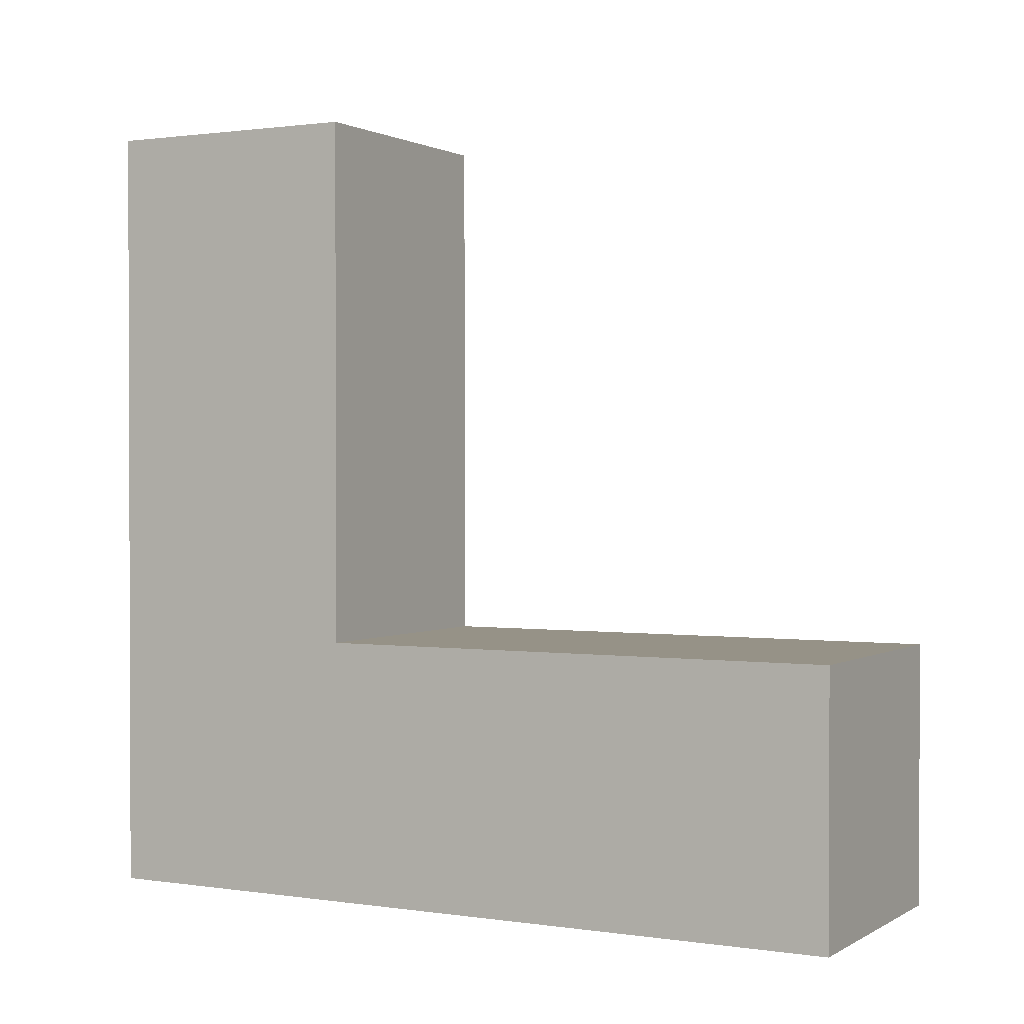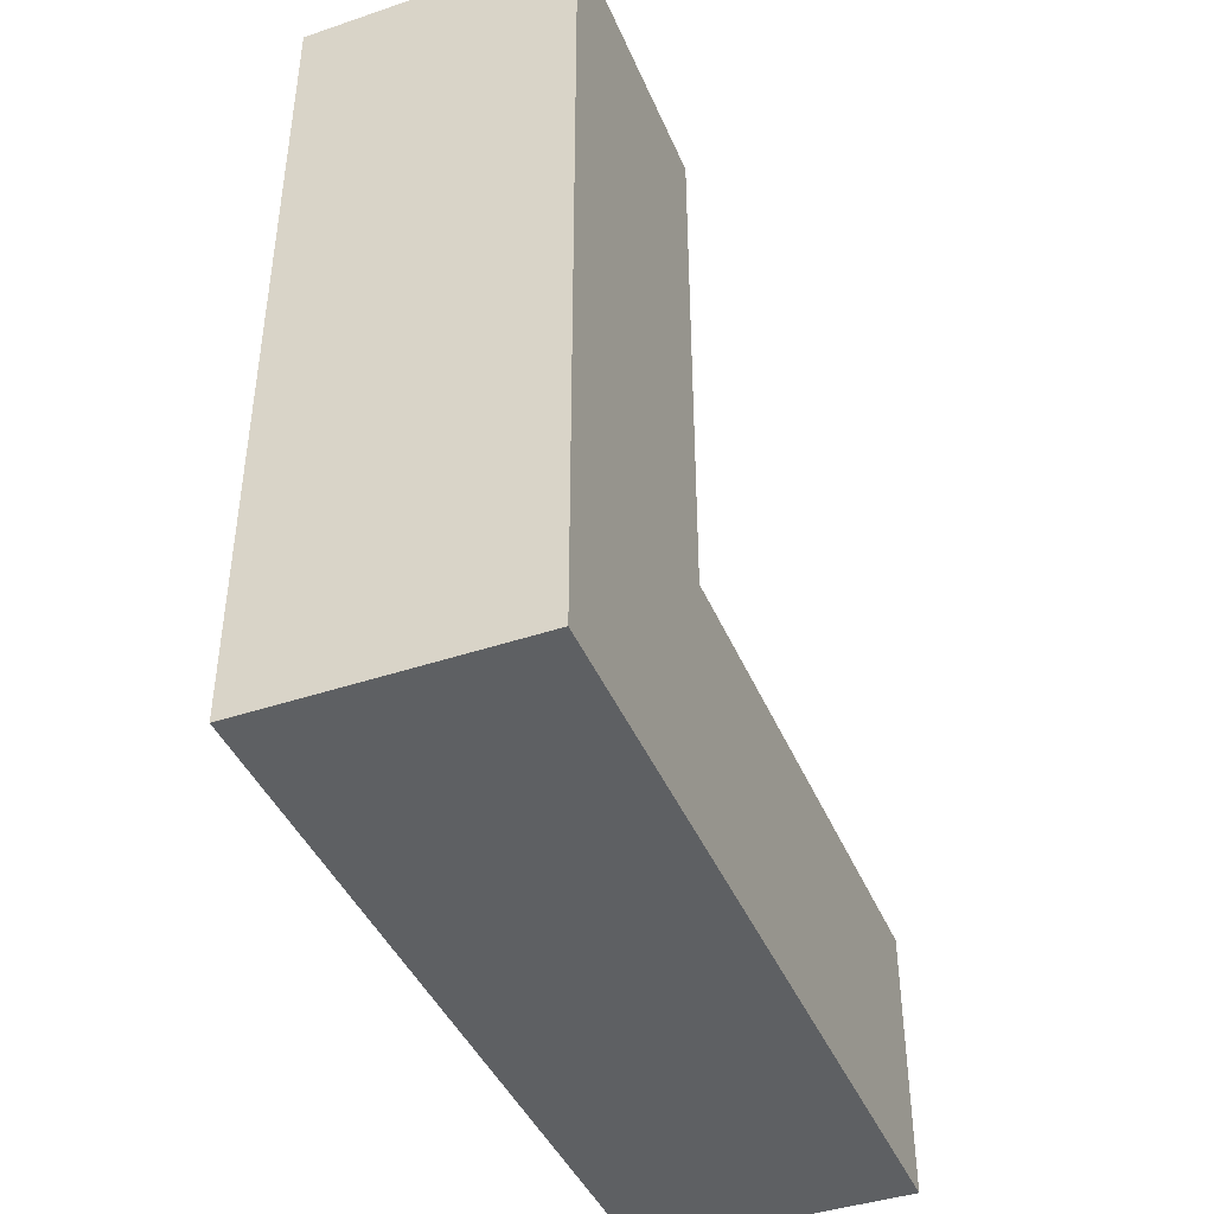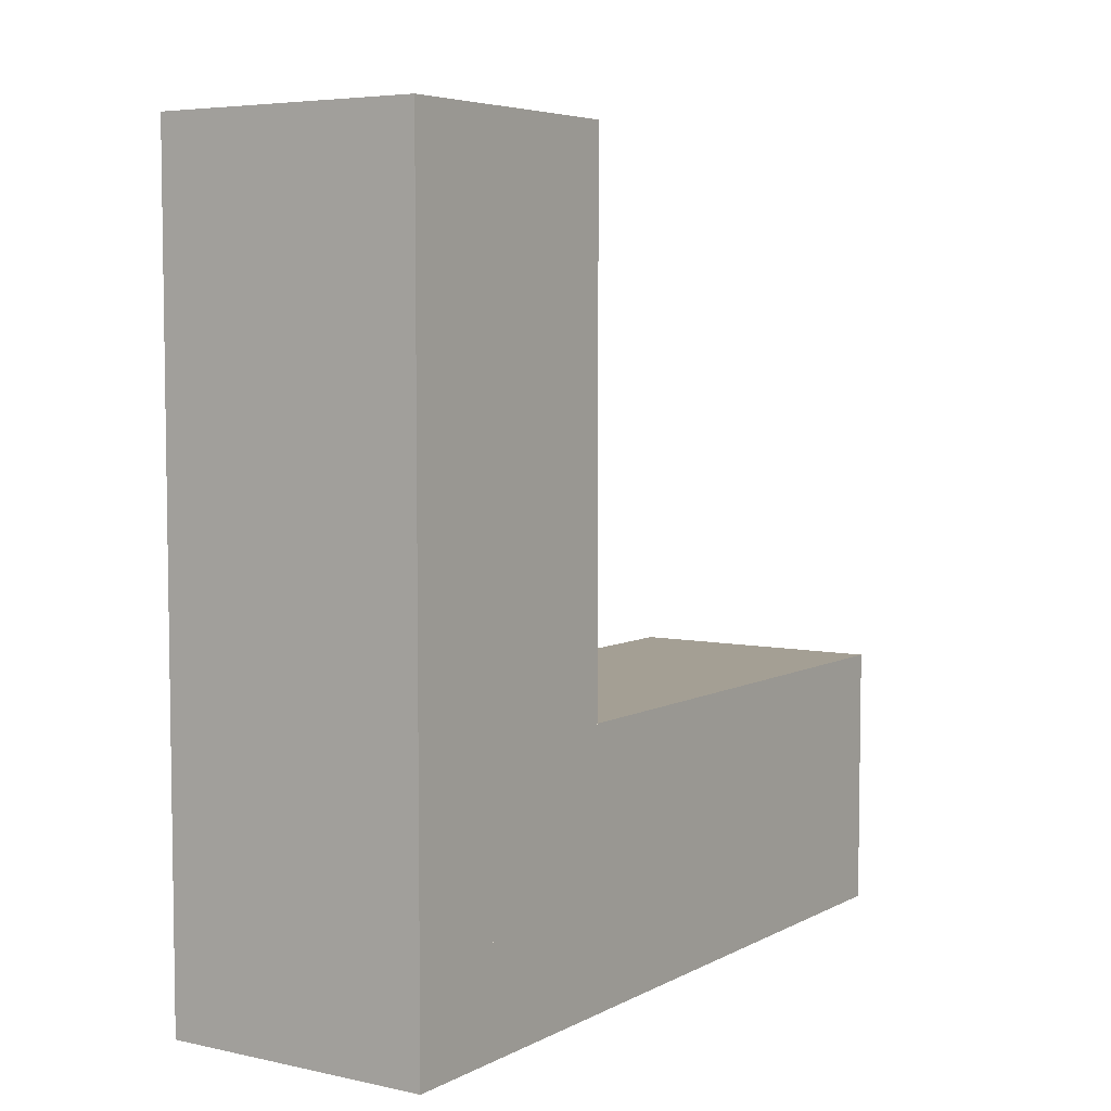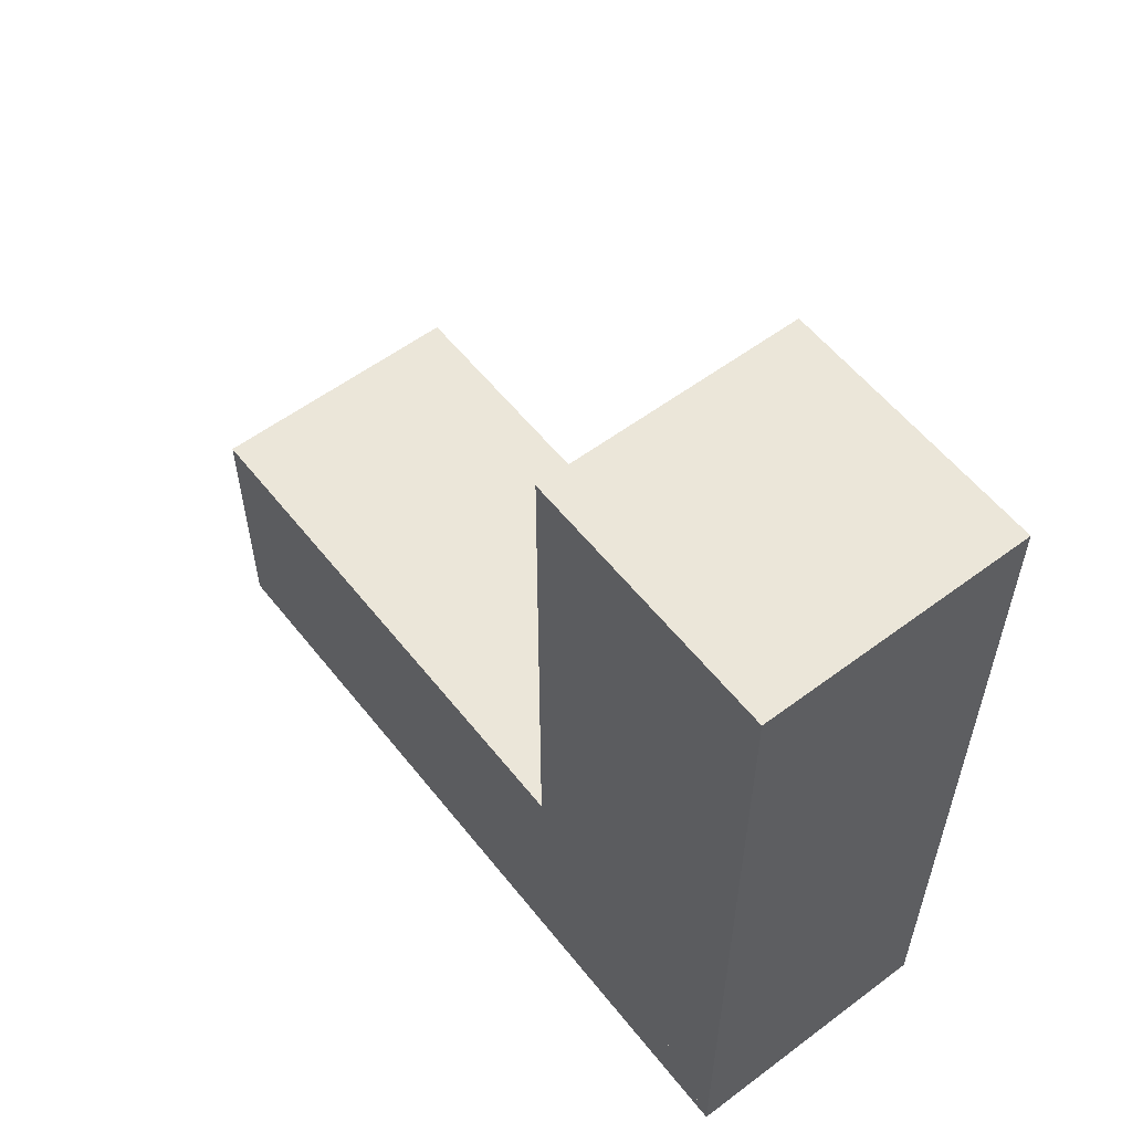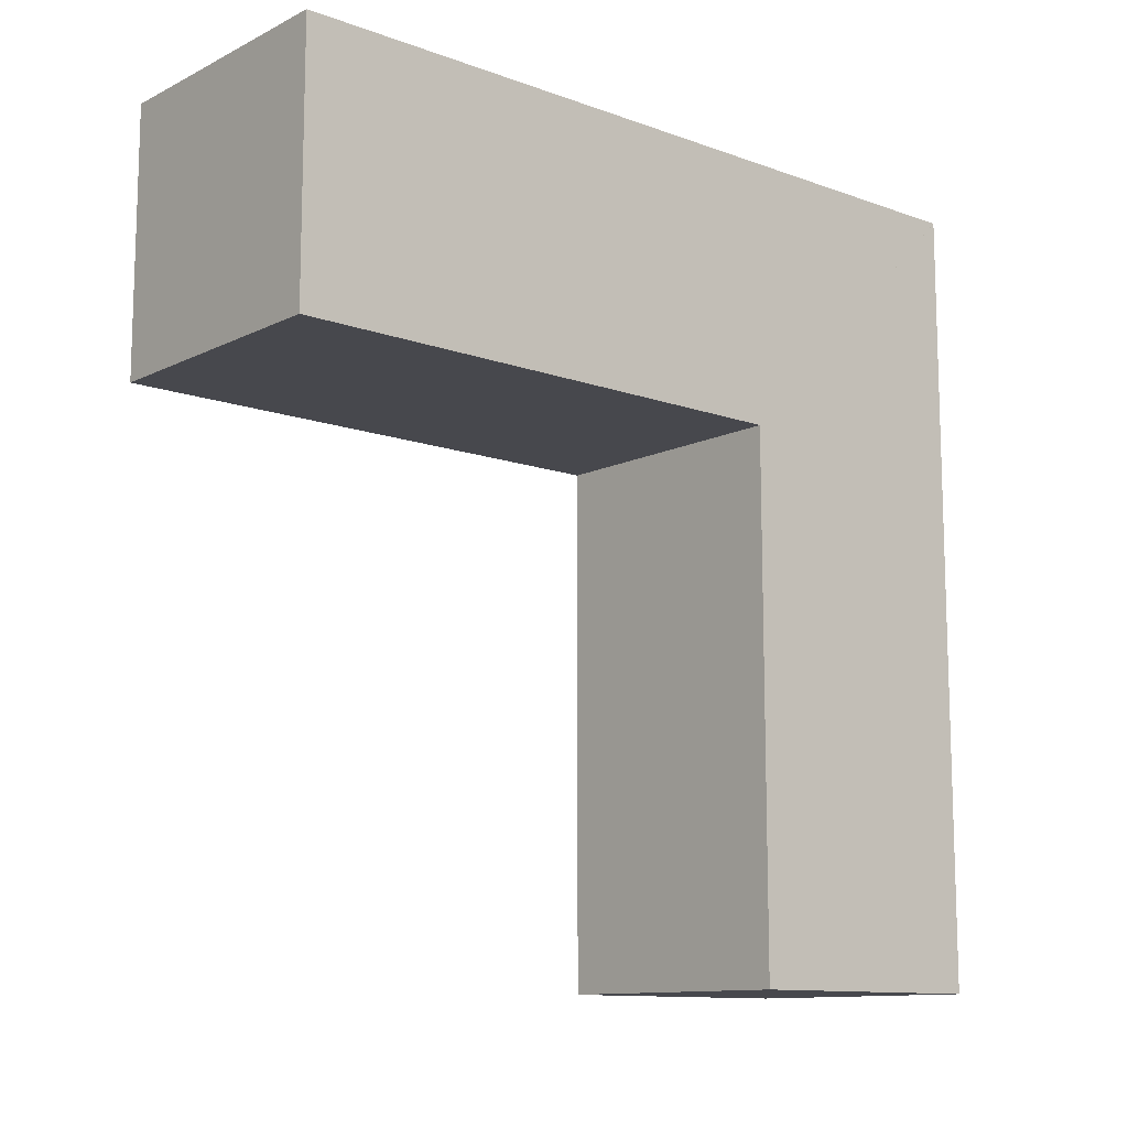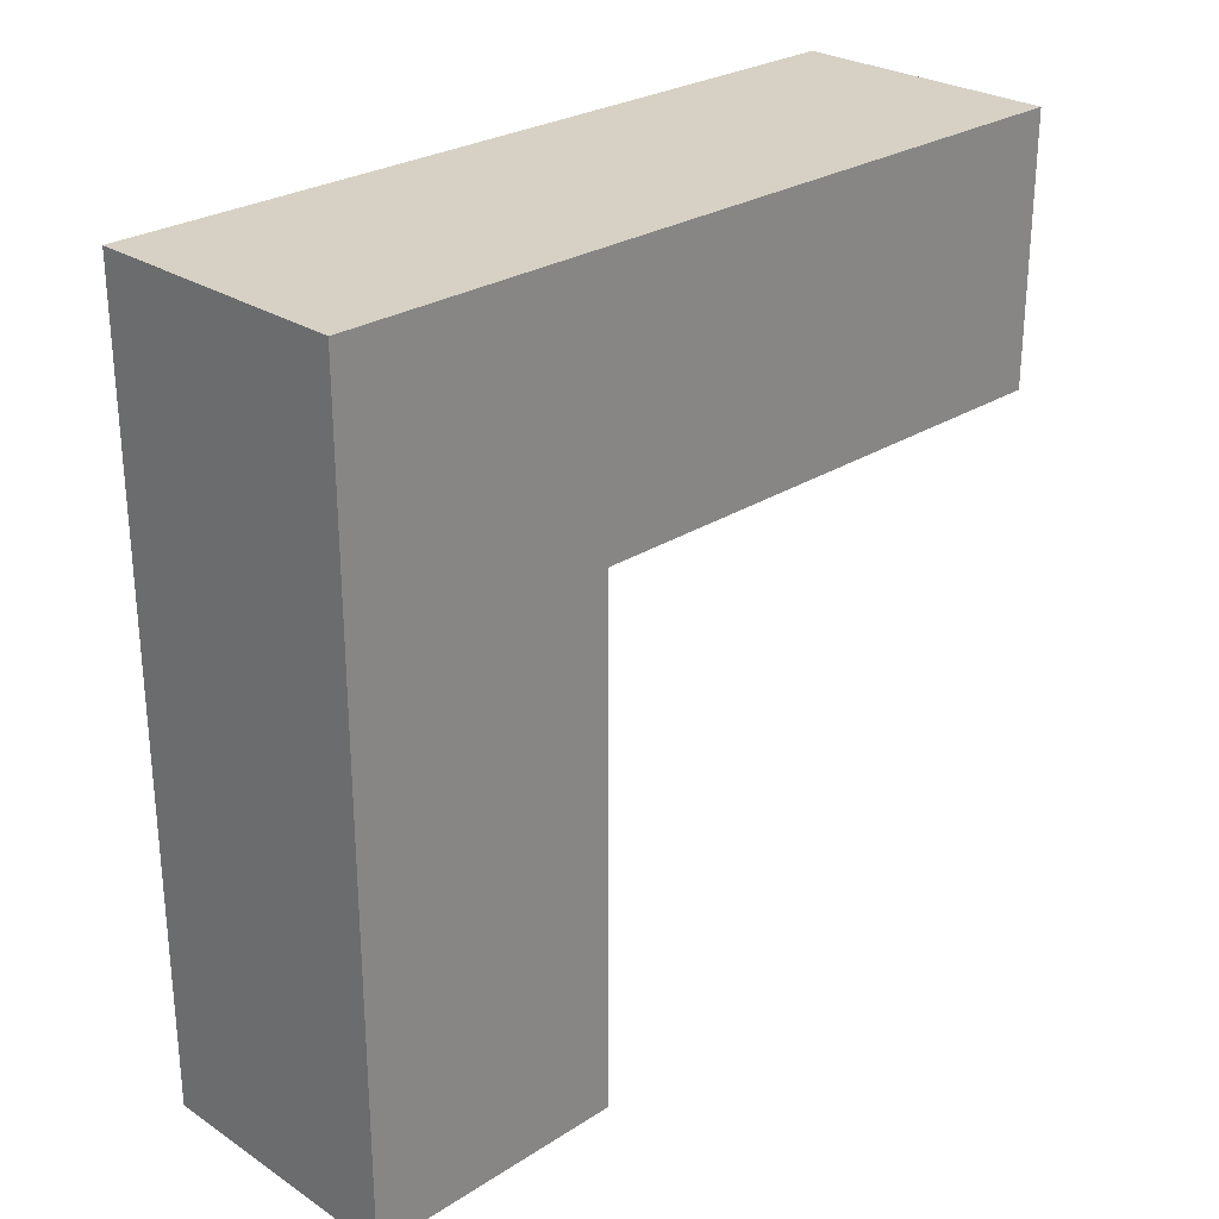
<metadata>
{"format":"obj","ext":"obj","renderer":"f3d","projection":"perspective","resolution":1024,"background":"white","views":[{"elev":1.1,"azim":118.4,"up":"+Y"},{"elev":-42.3,"azim":21.9,"up":"+Y"},{"elev":5.5,"azim":33.5,"up":"+Y"},{"elev":56.9,"azim":-37.9,"up":"+Y"},{"elev":-11.7,"azim":-130.8,"up":"+Z"},{"elev":27.0,"azim":45.4,"up":"+Z"}]}
</metadata>
<code>
o Cube
v 1 5 0
v 1 0.9995 0
v 1 5 2
v 1 -1 2
v -1 5 0
v -1 0.9985 0
v -1 5 2
v -1 -1 2
v 1 1 -4
v 1 -1 -4
v 1 1 0
v 1 -1 2.001
v -1 1 -4
v -1 -1 -4
v -1 1 0
v -1 -1 1.999
f 1 5 7 3
f 4 3 7 8
f 8 7 5 6
f 6 2 4 8
f 2 1 3 4
f 6 5 1 2
f 9 13 15 11
f 12 11 15 16
f 16 15 13 14
f 14 10 12 16
f 10 9 11 12
f 14 13 9 10

</code>
